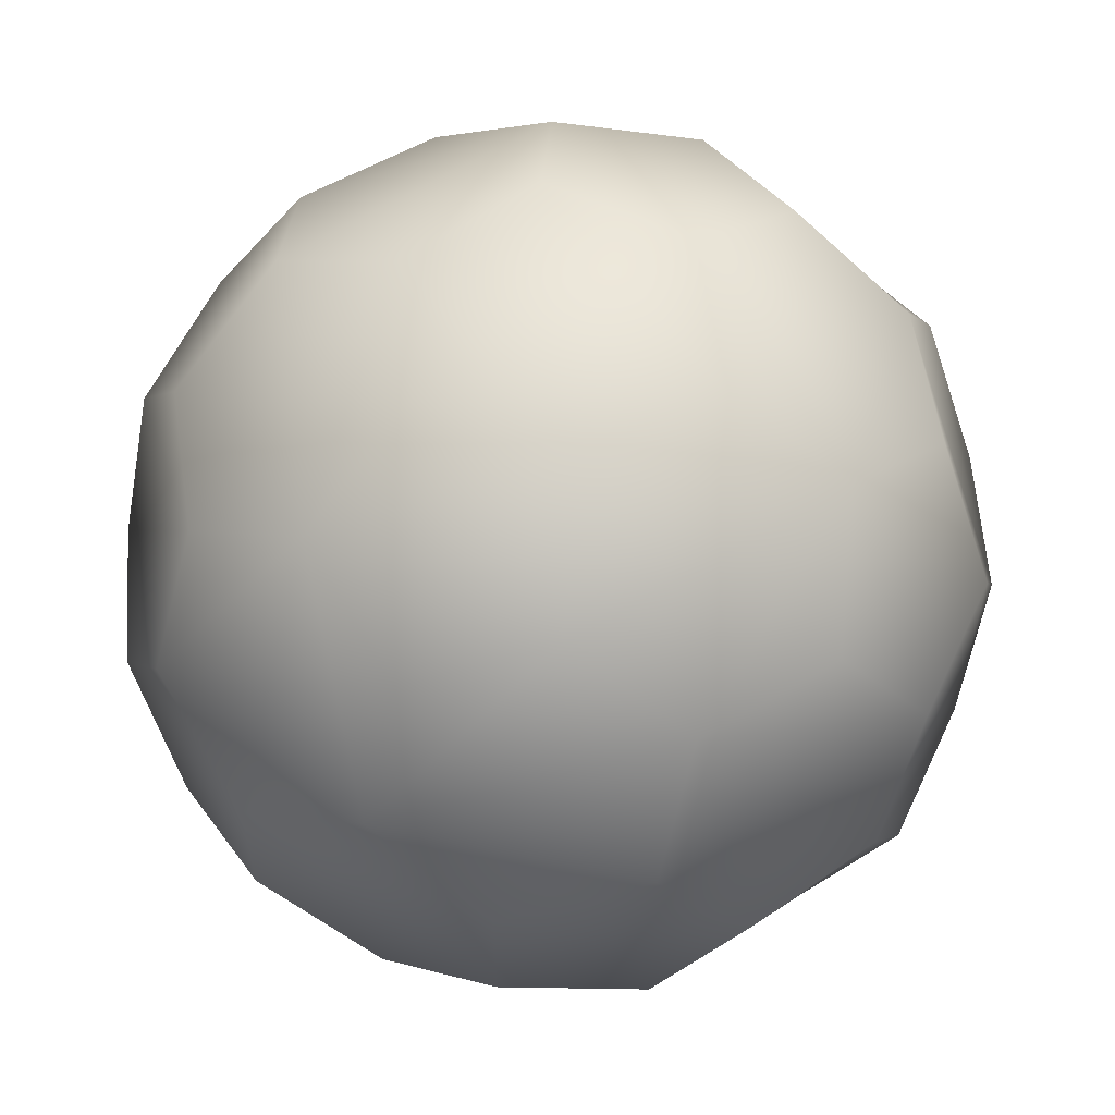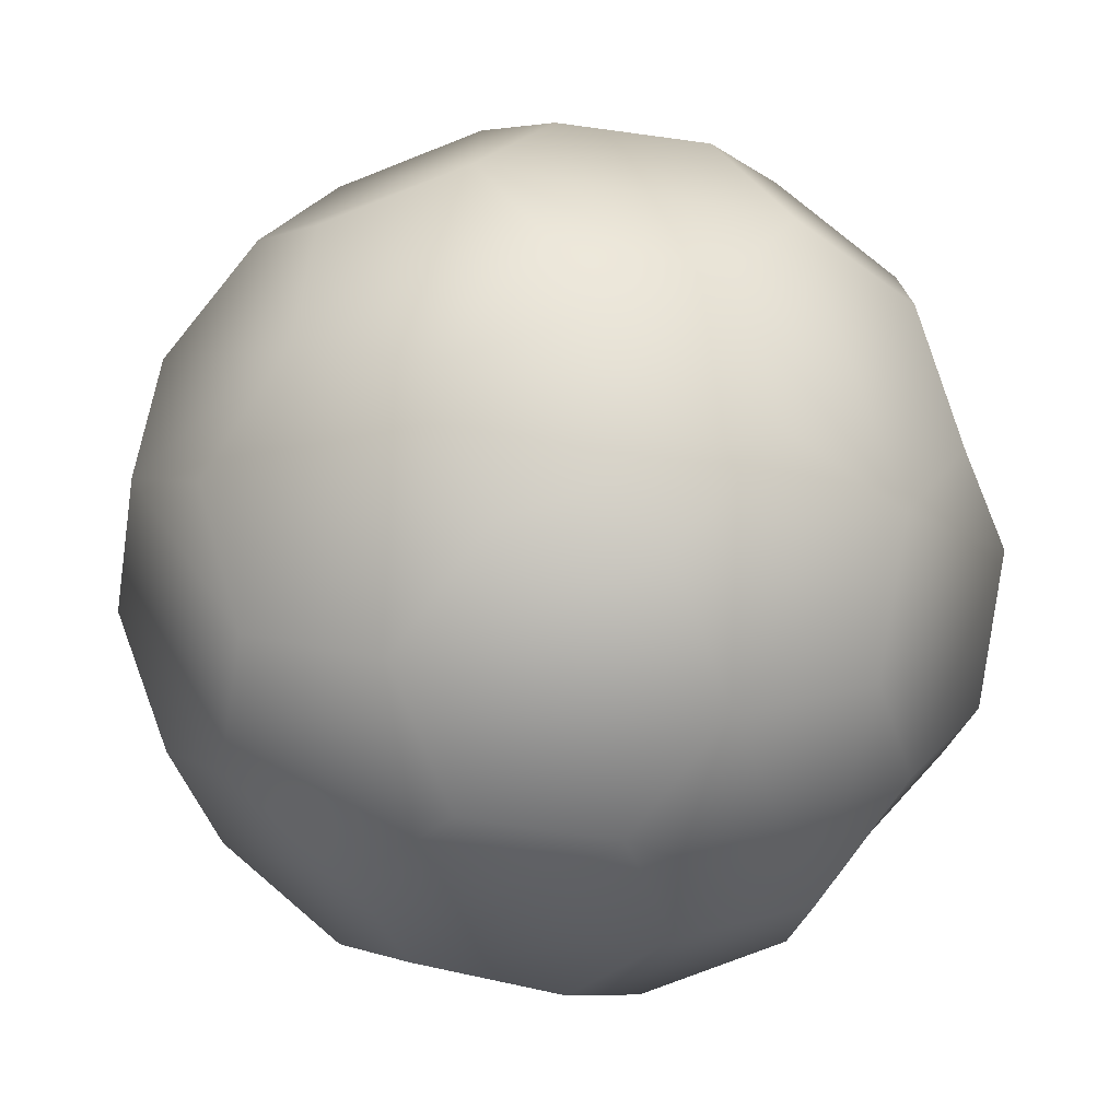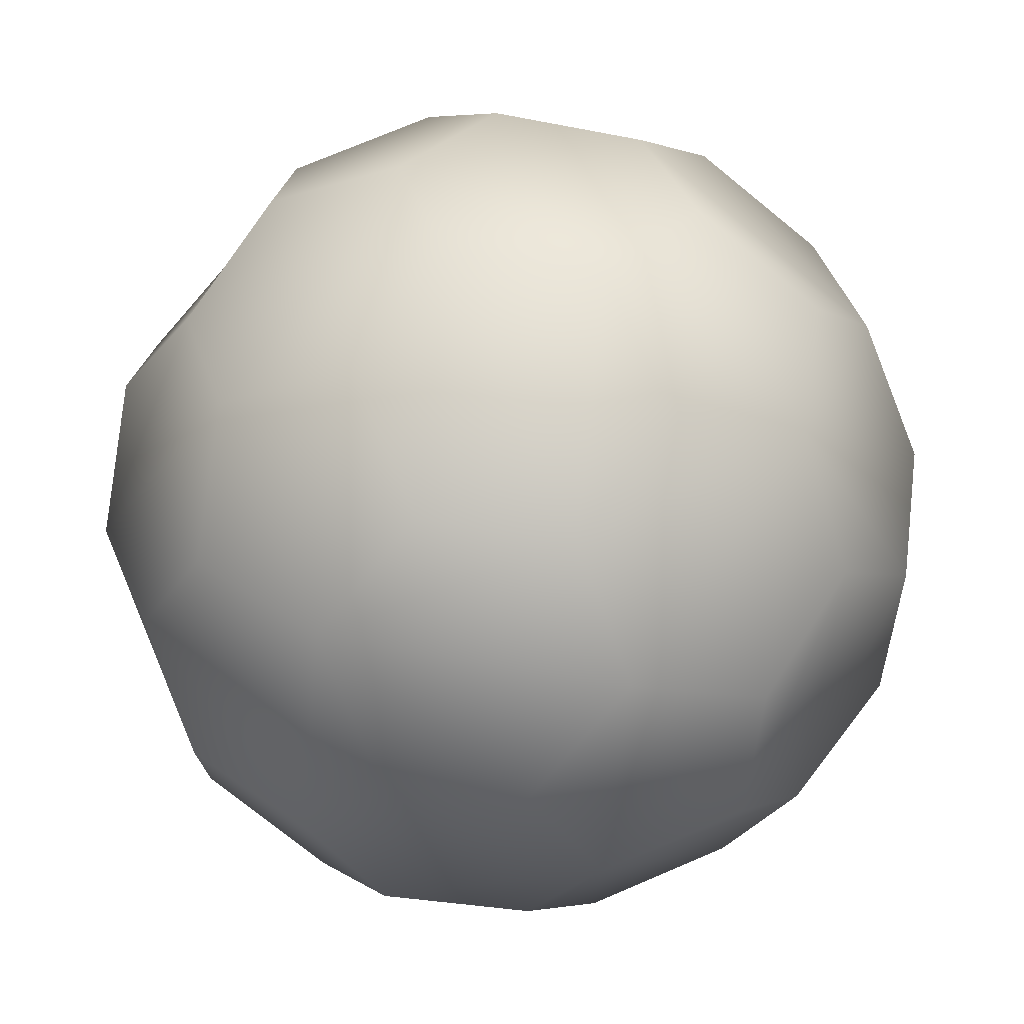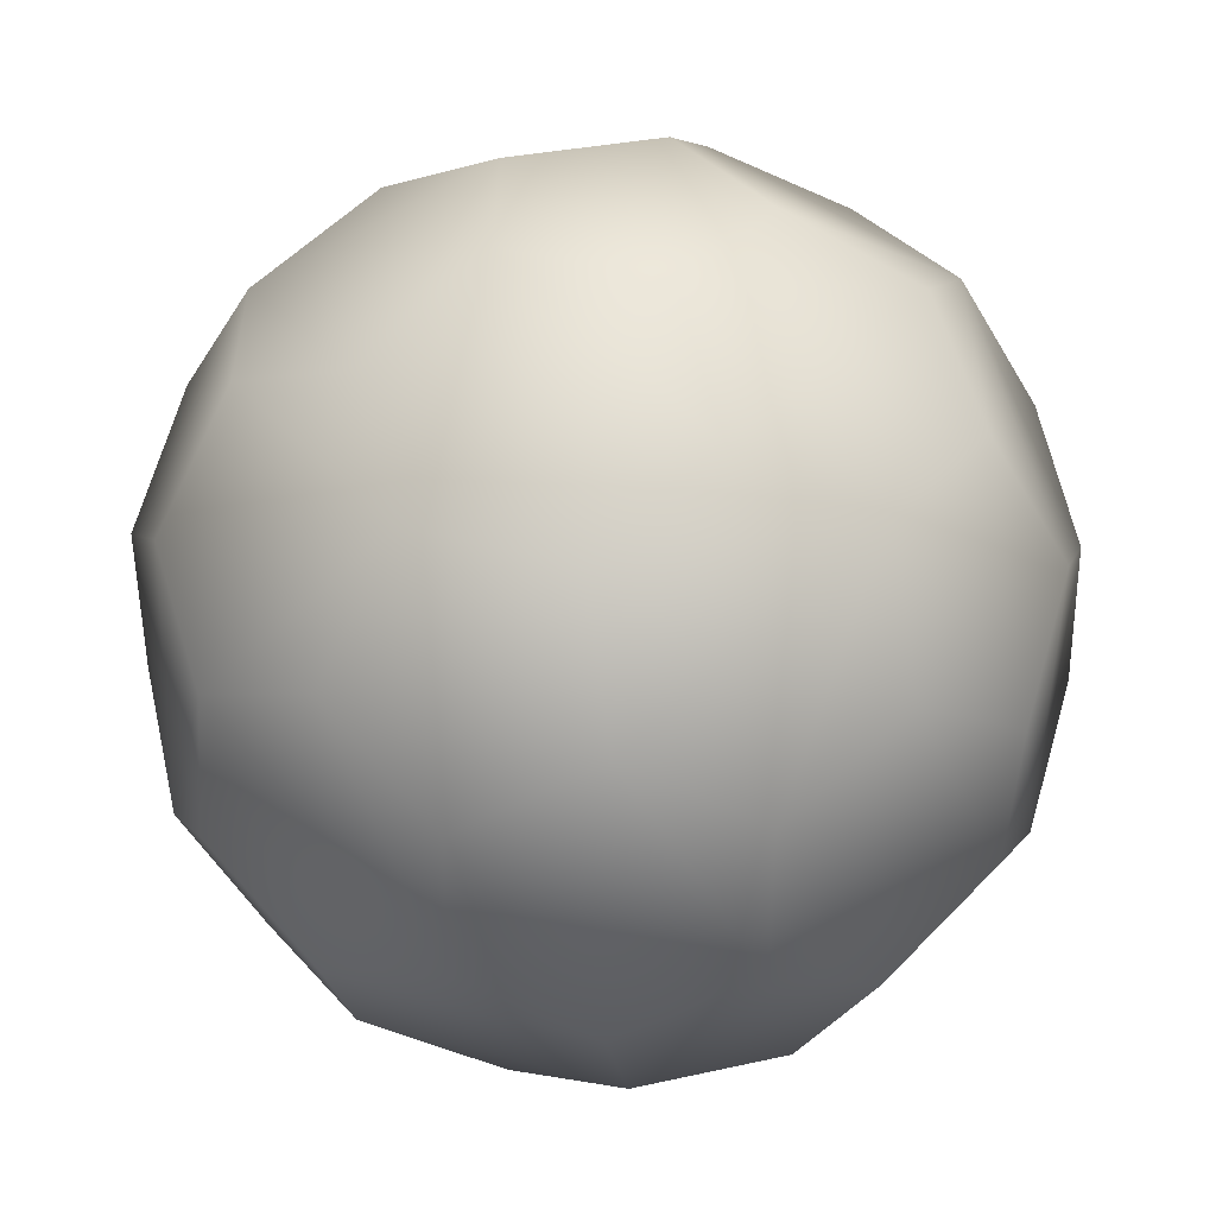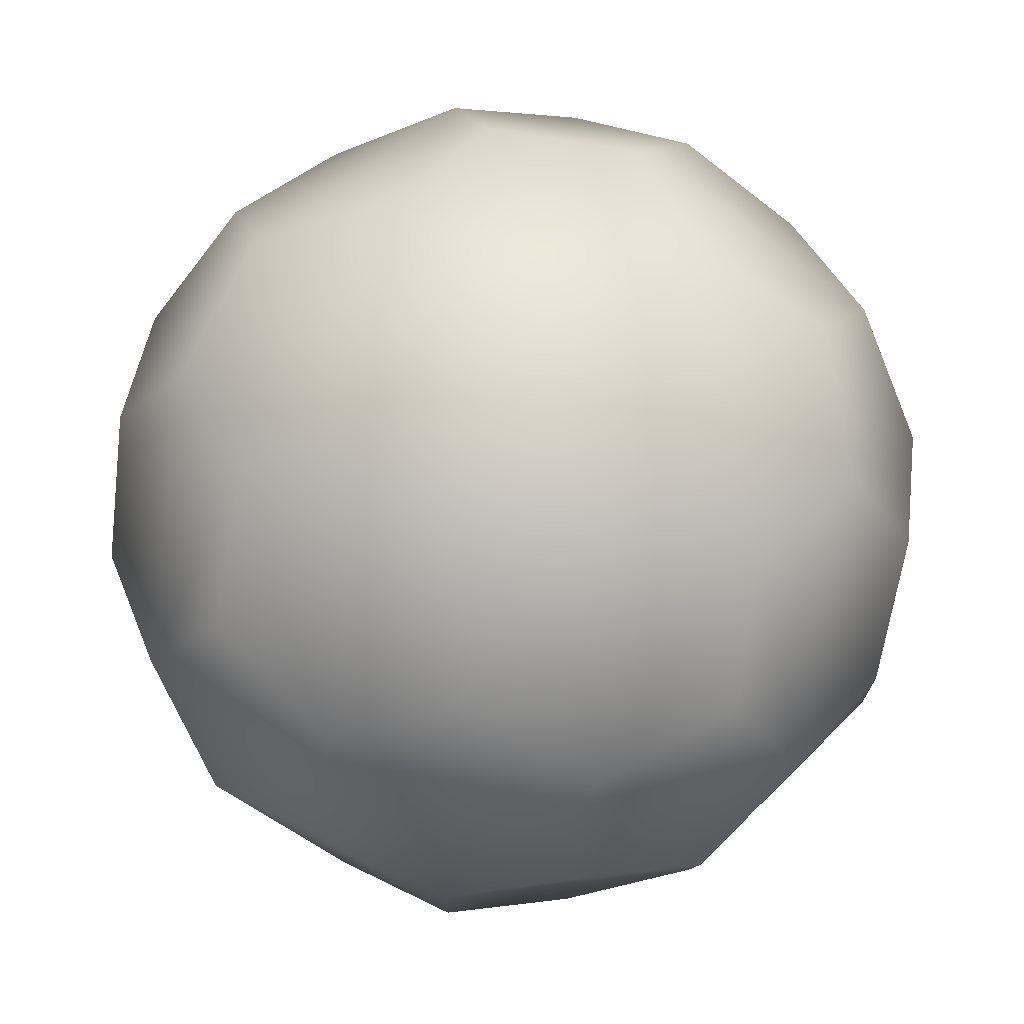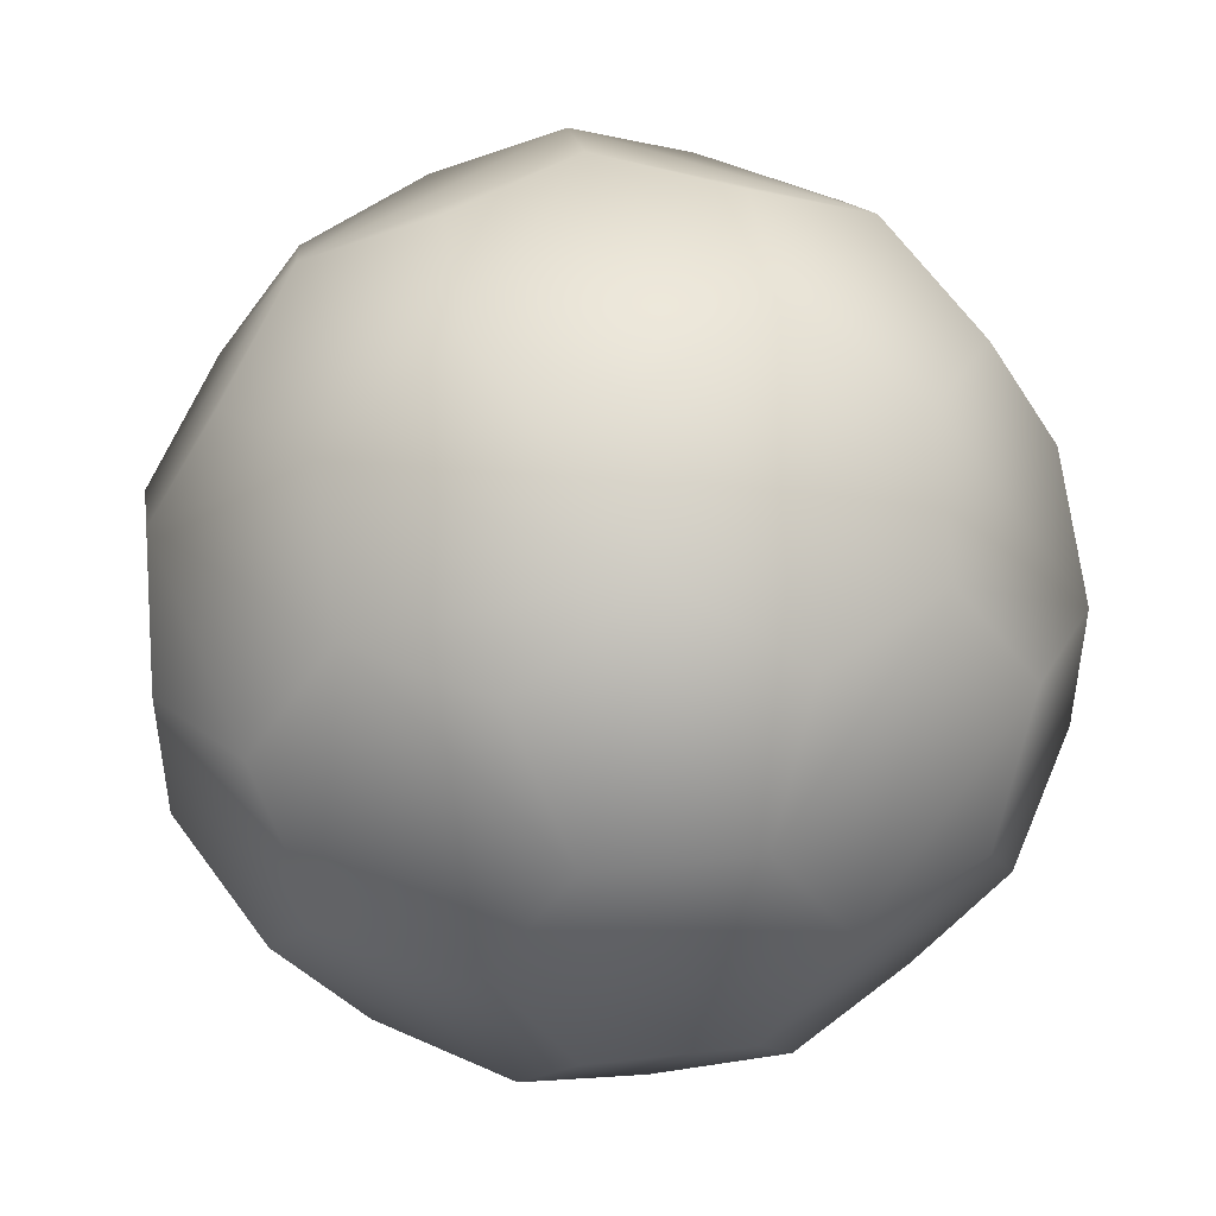
<metadata>
{"format":"obj","ext":"obj","renderer":"f3d","projection":"perspective","resolution":1024,"background":"white","views":[{"elev":59.3,"azim":173.4,"up":"+Z"},{"elev":-74.8,"azim":-100.2,"up":"+Z"},{"elev":74.3,"azim":35.2,"up":"+Z"},{"elev":-54.0,"azim":-1.8,"up":"+Z"},{"elev":77.8,"azim":-152.8,"up":"+Y"},{"elev":46.0,"azim":-129.1,"up":"+Z"}]}
</metadata>
<code>
g [GIMMICK]soccer_ball
v 0.08316 0.6538 0.06042
v -0.03176 0.6538 -0.09776
v 0.08316 0.6538 -0.06042
v -0.1028 0.6538 1.013e-08
v -0.03176 0.6538 0.09776
v 0.1663 0.5965 -0.1208
v 0.08316 0.6538 0.06042
v 0.08316 0.6538 -0.06042
v 0.2548 0.5478 0.06042
v 0.2548 0.5478 -0.06042
v 0.1663 0.5965 0.1208
v -0.06353 0.5965 0.1955
v -0.1028 0.6538 1.013e-08
v -0.03176 0.6538 0.09776
v -0.2056 0.5965 2.026e-08
v -0.2416 0.5478 0.1009
v -0.1706 0.5478 0.1986
v -0.2056 0.5965 2.026e-08
v -0.3051 0.445 -0.1009
v -0.2416 0.5478 -0.1009
v -0.2416 0.5478 0.1009
v -0.3051 0.445 0.1009
v -0.3326 0.391 3.291e-08
v 0.1663 0.5965 0.1208
v -0.03176 0.6538 0.09776
v 0.08316 0.6538 0.06042
v -0.06353 0.5965 0.1955
v 0.02126 0.5478 0.261
v 0.1362 0.5478 0.2236
v -0.06353 0.5965 0.1955
v -0.1902 0.445 0.259
v -0.1706 0.5478 0.1986
v 0.02126 0.5478 0.261
v 0.001635 0.445 0.3214
v -0.1028 0.391 0.3163
v 0.1663 0.5965 0.1208
v 0.1876 0.445 0.261
v 0.1362 0.5478 0.2236
v 0.2548 0.5478 0.06042
v 0.3061 0.445 0.09776
v 0.2691 0.391 0.1955
v 0.3061 0.445 -0.09776
v 0.2548 0.5478 0.06042
v 0.2548 0.5478 -0.06042
v 0.3061 0.445 0.09776
v 0.3379 0.3815 2.532e-09
v 0.3061 0.445 -0.09776
v 0.3326 0.2639 5.064e-09
v 0.3379 0.3815 2.532e-09
v 0.3051 0.2099 -0.1009
v 0.2734 0.2734 -0.1986
v 0.2691 0.391 -0.1955
v 0.3326 0.2639 5.064e-09
v 0.3061 0.445 0.09776
v 0.3379 0.3815 2.532e-09
v 0.2691 0.391 0.1955
v 0.3051 0.2099 0.1009
v 0.2734 0.2734 0.1986
v 0.3326 0.2639 5.064e-09
v 0.2416 0.1071 0.1009
v 0.3051 0.2099 0.1009
v 0.3051 0.2099 -0.1009
v 0.2416 0.1071 -0.1009
v 0.2056 0.05834 5.064e-09
v 0.1028 0.2639 -0.3163
v 0.1876 0.445 -0.261
v 0.1044 0.3815 -0.3214
v 0.2691 0.391 -0.1955
v 0.1902 0.2099 -0.259
v 0.2734 0.2734 -0.1986
v 0.2734 0.2734 -0.1986
v 0.2416 0.1071 -0.1009
v 0.3051 0.2099 -0.1009
v 0.1706 0.1071 -0.1986
v 0.1902 0.2099 -0.259
v 0.1028 0.2639 -0.3163
v 0.1706 0.1071 -0.1986
v 0.1902 0.2099 -0.259
v -0.001635 0.2099 -0.3214
v -0.02126 0.1071 -0.261
v 0.06353 0.05834 -0.1955
v -0.3051 0.445 -0.1009
v -0.1706 0.5478 -0.1986
v -0.2416 0.5478 -0.1009
v -0.1902 0.445 -0.259
v -0.2734 0.3815 -0.1986
v -0.3051 0.445 -0.1009
v -0.2691 0.2639 -0.1955
v -0.2734 0.3815 -0.1986
v -0.3061 0.2099 -0.09776
v -0.3379 0.2734 3.291e-08
v -0.3326 0.391 3.291e-08
v -0.2691 0.2639 -0.1955
v -0.1902 0.445 -0.259
v -0.2734 0.3815 -0.1986
v -0.1028 0.391 -0.3163
v -0.1876 0.2099 -0.261
v -0.1044 0.2734 -0.3214
v -0.001635 0.2099 -0.3214
v -0.1362 0.1071 -0.2236
v -0.02126 0.1071 -0.261
v -0.1044 0.2734 -0.3214
v -0.1876 0.2099 -0.261
v -0.2691 0.2639 -0.1955
v -0.1362 0.1071 -0.2236
v -0.1876 0.2099 -0.261
v -0.3061 0.2099 -0.09776
v -0.2548 0.1071 -0.06042
v -0.1663 0.05834 -0.1208
v -0.1902 0.445 0.259
v -0.2416 0.5478 0.1009
v -0.1706 0.5478 0.1986
v -0.3051 0.445 0.1009
v -0.2734 0.3815 0.1986
v -0.1902 0.445 0.259
v -0.2691 0.2639 0.1955
v -0.2734 0.3815 0.1986
v -0.1876 0.2099 0.261
v -0.1044 0.2734 0.3214
v -0.1028 0.391 0.3163
v -0.2691 0.2639 0.1955
v -0.3051 0.445 0.1009
v -0.2734 0.3815 0.1986
v -0.3326 0.391 3.291e-08
v -0.3061 0.2099 0.09776
v -0.3379 0.2734 3.291e-08
v -0.3061 0.2099 -0.09776
v -0.2548 0.1071 0.06042
v -0.2548 0.1071 -0.06042
v -0.3379 0.2734 3.291e-08
v -0.3061 0.2099 0.09776
v -0.2691 0.2639 0.1955
v -0.2548 0.1071 0.06042
v -0.3061 0.2099 0.09776
v -0.1876 0.2099 0.261
v -0.1362 0.1071 0.2236
v -0.1663 0.05834 0.1208
v 0.1876 0.445 0.261
v 0.02126 0.5478 0.261
v 0.1362 0.5478 0.2236
v 0.001635 0.445 0.3214
v 0.1044 0.3815 0.3214
v 0.1876 0.445 0.261
v 0.1028 0.2639 0.3163
v 0.1044 0.3815 0.3214
v 0.1902 0.2099 0.259
v 0.2734 0.2734 0.1986
v 0.2691 0.391 0.1955
v 0.1028 0.2639 0.3163
v 0.001635 0.445 0.3214
v 0.1044 0.3815 0.3214
v -0.1028 0.391 0.3163
v -0.001634 0.2099 0.3214
v -0.1044 0.2734 0.3214
v -0.1876 0.2099 0.261
v -0.02126 0.1071 0.261
v -0.1362 0.1071 0.2236
v -0.1044 0.2734 0.3214
v -0.001634 0.2099 0.3214
v 0.1028 0.2639 0.3163
v -0.02126 0.1071 0.261
v -0.001634 0.2099 0.3214
v 0.1902 0.2099 0.259
v 0.1706 0.1071 0.1986
v 0.06353 0.05834 0.1955
v 0.2416 0.1071 0.1009
v 0.2734 0.2734 0.1986
v 0.3051 0.2099 0.1009
v 0.1902 0.2099 0.259
v 0.1706 0.1071 0.1986
v -0.08316 0.001032 -0.06042
v 0.1028 0.001032 2.532e-09
v 0.03176 0.001032 -0.09776
v -0.08316 0.001032 0.06042
v 0.03176 0.001032 0.09776
v 0.2056 0.05834 5.064e-09
v 0.03176 0.001032 -0.09776
v 0.1028 0.001032 2.532e-09
v 0.06353 0.05834 -0.1955
v 0.1706 0.1071 -0.1986
v 0.2416 0.1071 -0.1009
v 0.06353 0.05834 -0.1955
v -0.08316 0.001032 -0.06042
v 0.03176 0.001032 -0.09776
v -0.1362 0.1071 -0.2236
v -0.02126 0.1071 -0.261
v -0.1663 0.05834 -0.1208
v -0.1663 0.05834 -0.1208
v -0.08316 0.001032 0.06042
v -0.08316 0.001032 -0.06042
v -0.2548 0.1071 0.06042
v -0.2548 0.1071 -0.06042
v -0.1663 0.05834 0.1208
v -0.1663 0.05834 0.1208
v 0.03176 0.001032 0.09776
v -0.08316 0.001032 0.06042
v -0.02126 0.1071 0.261
v -0.1362 0.1071 0.2236
v 0.06353 0.05834 0.1955
v 0.06353 0.05834 0.1955
v 0.1028 0.001032 2.532e-09
v 0.03176 0.001032 0.09776
v 0.2416 0.1071 0.1009
v 0.1706 0.1071 0.1986
v 0.2056 0.05834 5.064e-09
v -0.1706 0.5478 -0.1986
v -0.2056 0.5965 2.026e-08
v -0.2416 0.5478 -0.1009
v -0.1028 0.6538 1.013e-08
v -0.03176 0.6538 -0.09776
v -0.06353 0.5965 -0.1955
v 0.001635 0.445 -0.3214
v -0.1902 0.445 -0.259
v -0.1028 0.391 -0.3163
v -0.1706 0.5478 -0.1986
v 0.02126 0.5478 -0.261
v -0.06353 0.5965 -0.1955
v -0.1044 0.2734 -0.3214
v 0.001635 0.445 -0.3214
v -0.1028 0.391 -0.3163
v -0.001635 0.2099 -0.3214
v 0.1044 0.3815 -0.3214
v 0.1028 0.2639 -0.3163
v 0.1663 0.5965 -0.1208
v 0.02126 0.5478 -0.261
v 0.1362 0.5478 -0.2236
v 0.08316 0.6538 -0.06042
v -0.03176 0.6538 -0.09776
v -0.06353 0.5965 -0.1955
v 0.3061 0.445 -0.09776
v 0.1876 0.445 -0.261
v 0.2691 0.391 -0.1955
v 0.2548 0.5478 -0.06042
v 0.1663 0.5965 -0.1208
v 0.1362 0.5478 -0.2236
v 0.1362 0.5478 -0.2236
v 0.1044 0.3815 -0.3214
v 0.1876 0.445 -0.261
v 0.001635 0.445 -0.3214
v 0.02126 0.5478 -0.261
g [GIMMICK]soccer_ball_0
f 3 2 1
f 2 4 1
f 4 5 1
f 8 7 6
f 7 9 6
f 9 10 6
f 11 9 7
f 14 13 12
f 13 15 12
f 15 16 12
f 16 17 12
f 20 19 18
f 19 21 18
f 22 21 19
f 23 22 19
f 26 25 24
f 25 27 24
f 27 28 24
f 28 29 24
f 32 31 30
f 31 33 30
f 34 33 31
f 35 34 31
f 38 37 36
f 37 39 36
f 40 39 37
f 41 40 37
f 44 43 42
f 43 45 42
f 45 46 42
f 49 48 47
f 48 50 47
f 50 51 47
f 51 52 47
f 55 54 53
f 54 56 53
f 56 57 53
f 58 57 56
f 61 60 59
f 60 62 59
f 63 62 60
f 64 63 60
f 67 66 65
f 66 68 65
f 68 69 65
f 70 69 68
f 73 72 71
f 72 74 71
f 74 75 71
f 78 77 76
f 77 79 76
f 80 79 77
f 81 80 77
f 84 83 82
f 83 85 82
f 85 86 82
f 89 88 87
f 88 90 87
f 90 91 87
f 91 92 87
f 95 94 93
f 94 96 93
f 96 97 93
f 98 97 96
f 101 100 99
f 100 102 99
f 103 102 100
f 106 105 104
f 105 107 104
f 108 107 105
f 109 108 105
f 112 111 110
f 111 113 110
f 113 114 110
f 117 116 115
f 116 118 115
f 118 119 115
f 119 120 115
f 123 122 121
f 122 124 121
f 124 125 121
f 126 125 124
f 129 128 127
f 128 130 127
f 131 130 128
f 134 133 132
f 133 135 132
f 136 135 133
f 137 136 133
f 140 139 138
f 139 141 138
f 141 142 138
f 145 144 143
f 144 146 143
f 146 147 143
f 147 148 143
f 151 150 149
f 150 152 149
f 152 153 149
f 154 153 152
f 157 156 155
f 156 158 155
f 159 158 156
f 162 161 160
f 161 163 160
f 164 163 161
f 165 164 161
f 168 167 166
f 167 169 166
f 169 170 166
f 173 172 171
f 172 174 171
f 175 174 172
f 178 177 176
f 177 179 176
f 179 180 176
f 180 181 176
f 184 183 182
f 183 185 182
f 185 186 182
f 187 185 183
f 190 189 188
f 189 191 188
f 191 192 188
f 193 191 189
f 196 195 194
f 195 197 194
f 197 198 194
f 199 197 195
f 202 201 200
f 201 203 200
f 203 204 200
f 205 203 201
f 208 207 206
f 207 209 206
f 209 210 206
f 210 211 206
f 214 213 212
f 213 215 212
f 215 216 212
f 217 216 215
f 220 219 218
f 219 221 218
f 222 221 219
f 223 221 222
f 226 225 224
f 225 227 224
f 228 227 225
f 229 228 225
f 232 231 230
f 231 233 230
f 234 233 231
f 235 234 231
f 238 237 236
f 237 239 236
f 239 240 236

</code>
